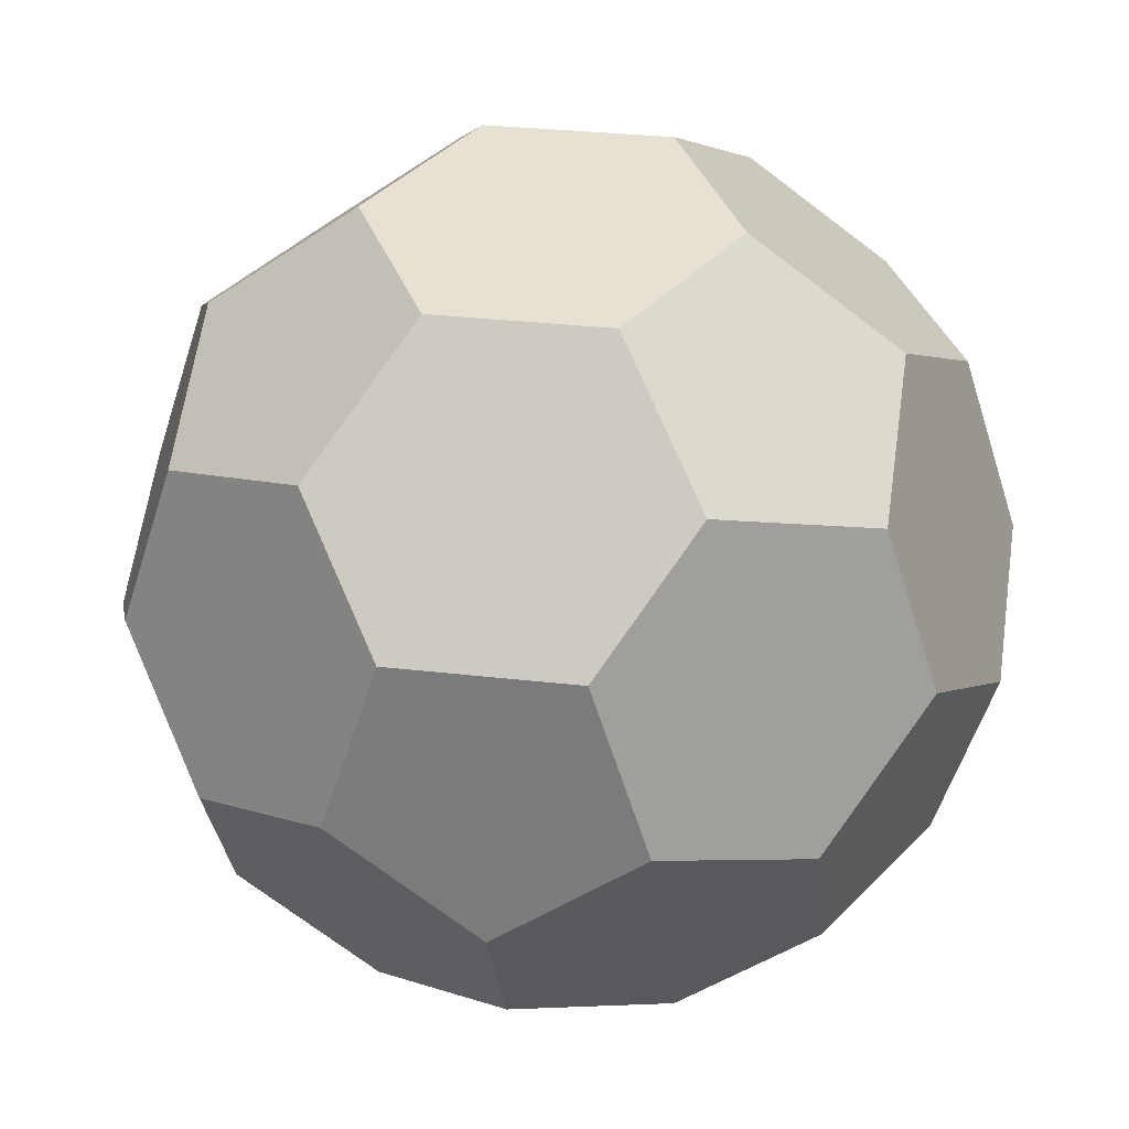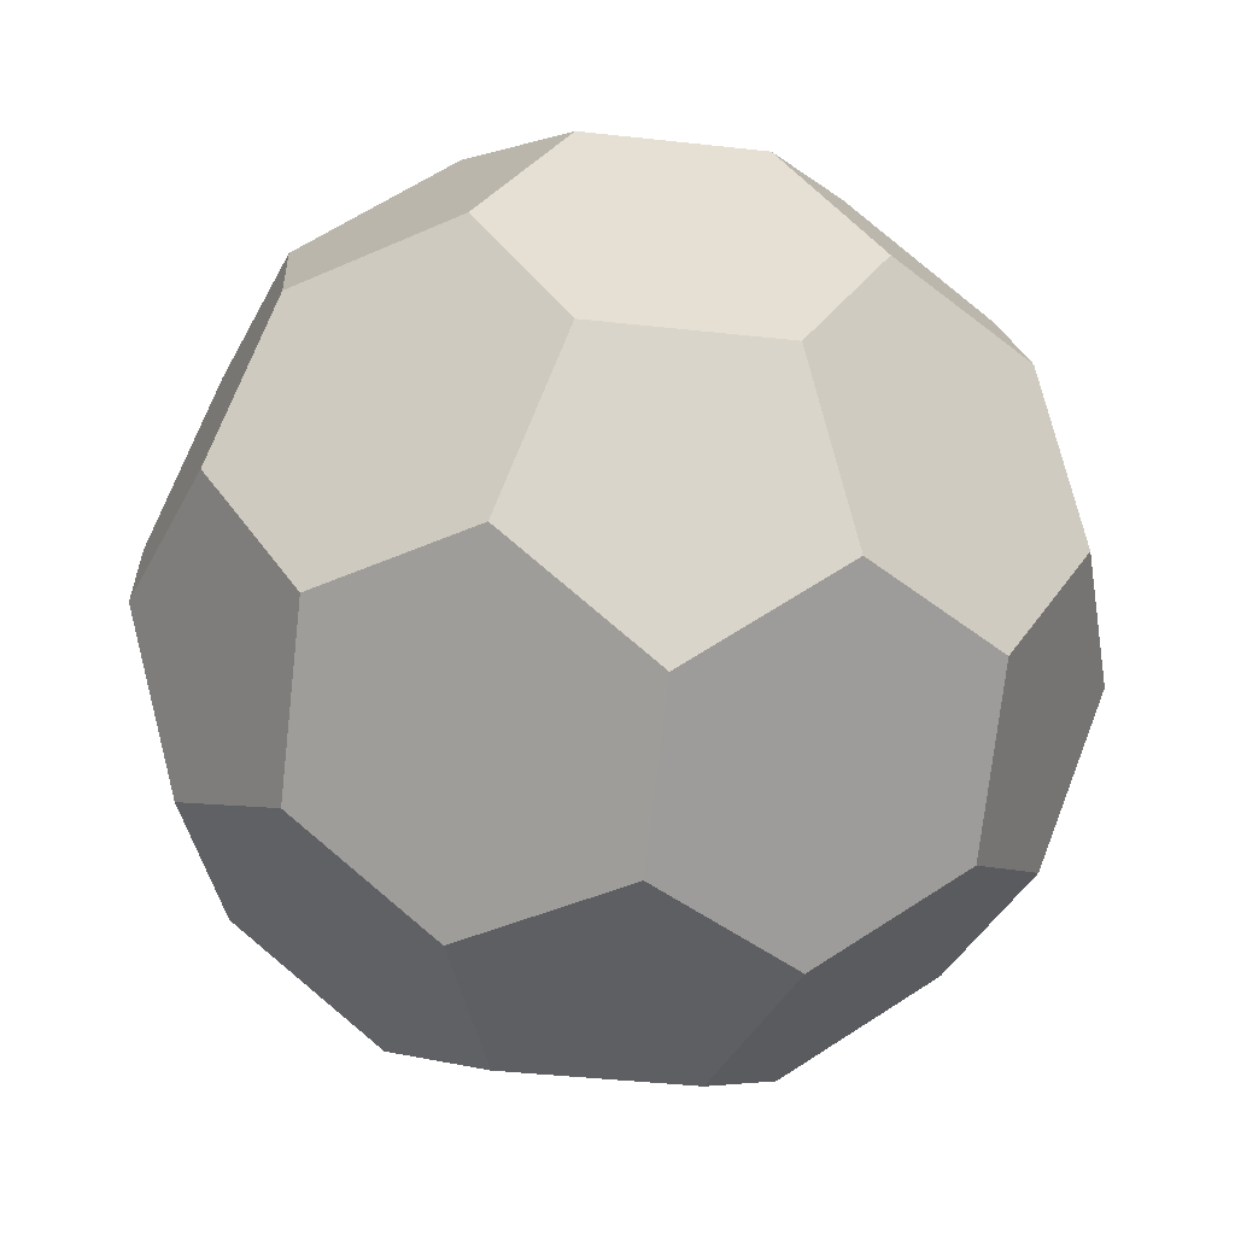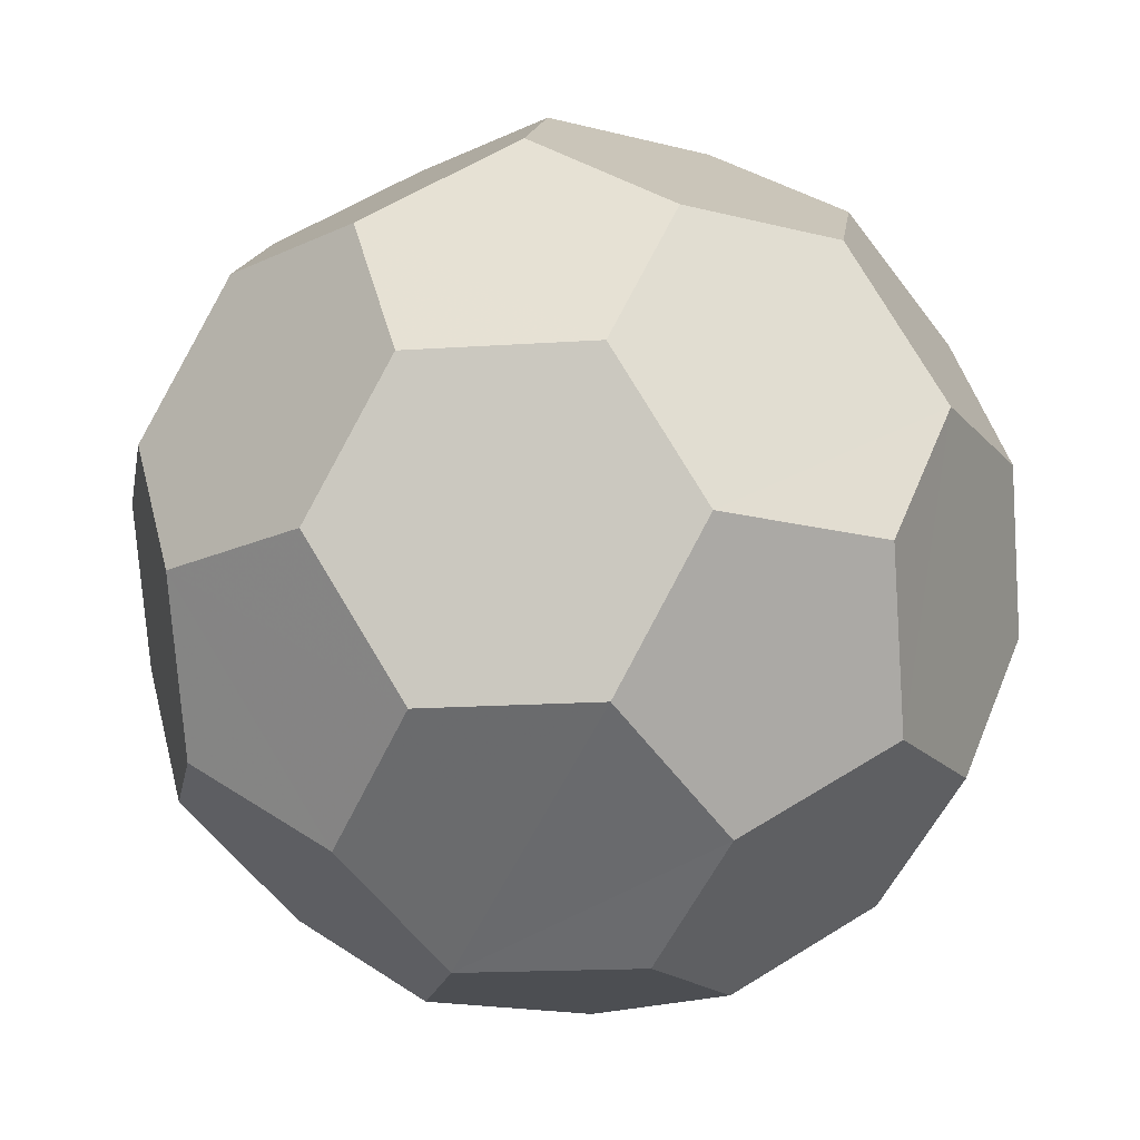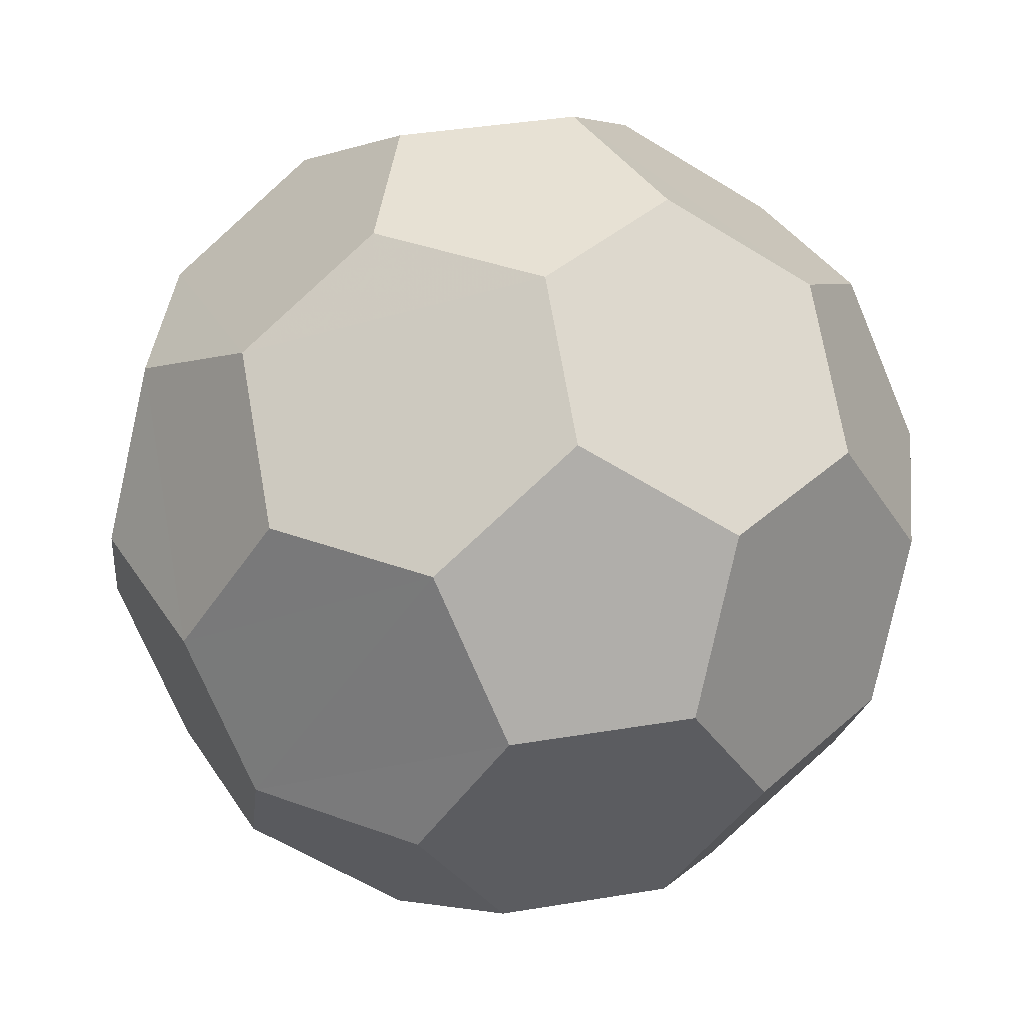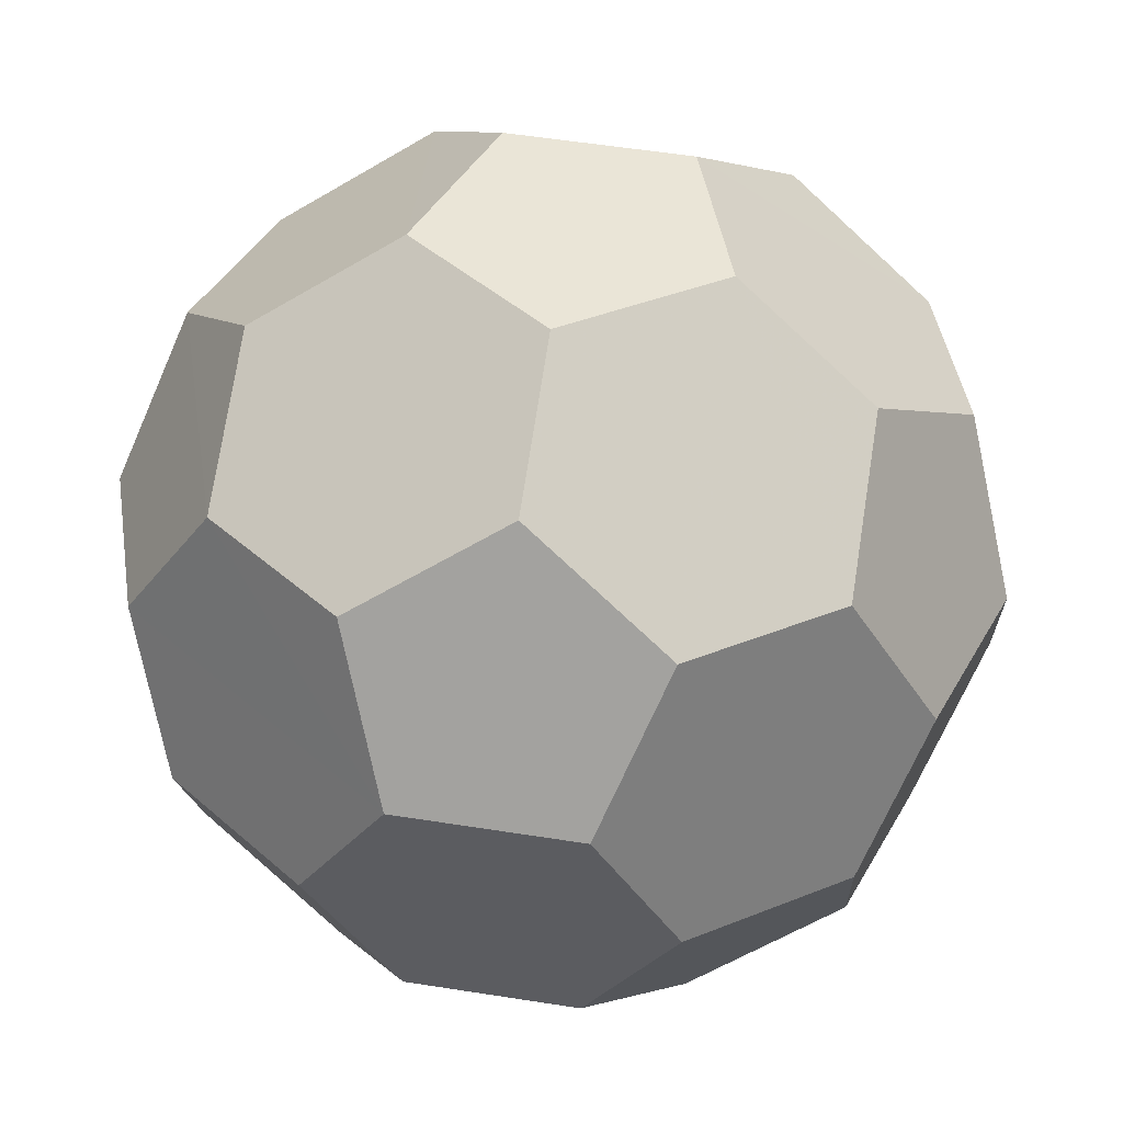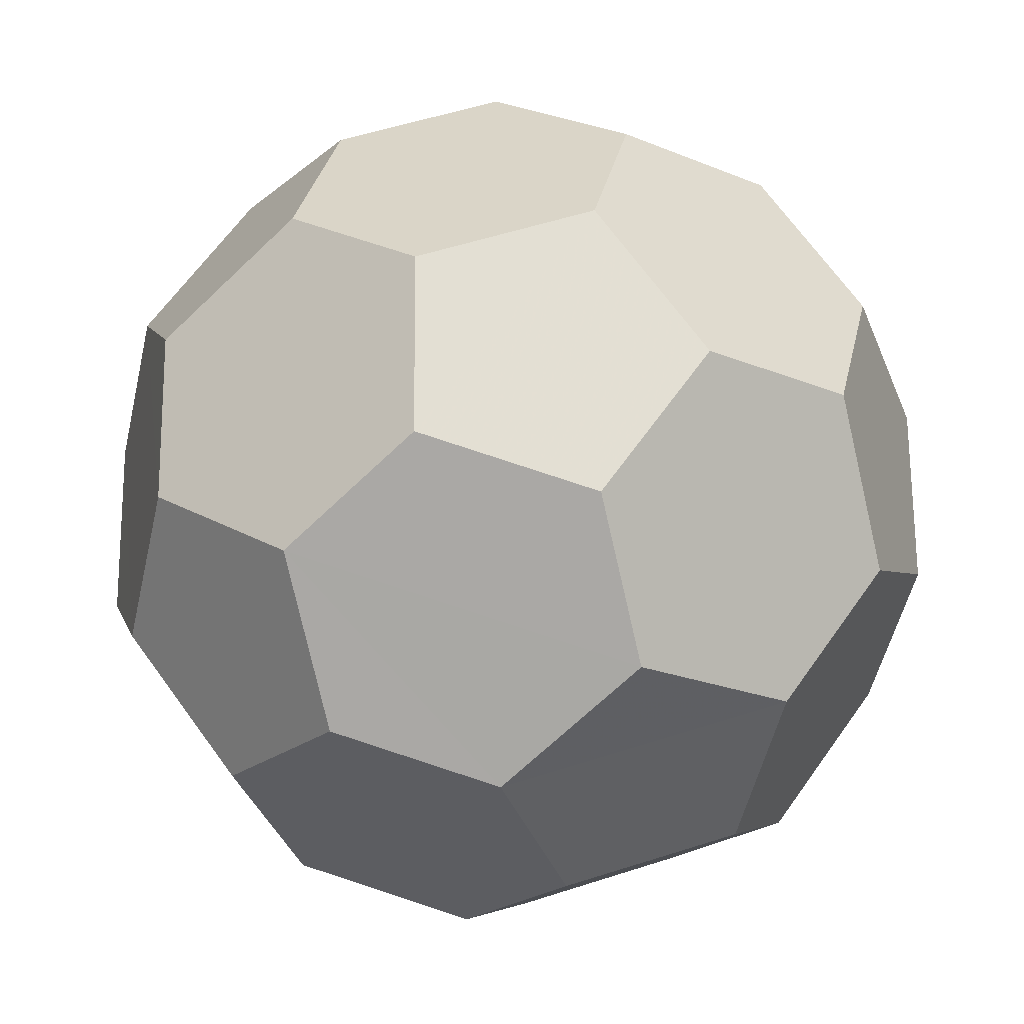
<metadata>
{"format":"obj","ext":"obj","renderer":"f3d","projection":"perspective","resolution":1024,"background":"white","views":[{"elev":29.8,"azim":-170.3,"up":"+Y"},{"elev":-41.9,"azim":64.4,"up":"+Z"},{"elev":-16.7,"azim":-100.0,"up":"+Z"},{"elev":39.5,"azim":-47.7,"up":"+Z"},{"elev":-30.9,"azim":60.1,"up":"+Y"},{"elev":24.3,"azim":-137.1,"up":"+Y"}]}
</metadata>
<code>
v -20.23 20.24 -92.03
v 20.2 20.24 -92.03
v 32.7 -18.21 -92.03
v -0.01348 -41.97 -92.03
v -32.71 -18.21 -92.03
v -63.54 -28.26 -71.89
v -39.34 46.55 -71.92
v 39.32 46.55 -71.92
v 63.63 -28.24 -71.95
v -0.01348 -74.5 -71.92
v 72 35.93 -50.73
v 83.85 -0.459 -50.66
v 63.63 -62.65 -50.69
v 32.7 -85.13 -50.69
v -32.71 -85.13 -50.69
v -63.62 -62.65 -50.65
v -83.85 -0.4404 -50.69
v -72.03 35.93 -50.69
v -19.13 74.38 -50.69
v 19.08 74.38 -50.64
v -39.34 80.95 -16.3
v -72.03 57.18 -16.3
v 39.35 80.95 -16.29
v 72.06 57.18 -16.35
v 96.34 -17.63 -16.29
v 83.85 -56.08 -16.31
v 20.2 -102.3 -16.3
v -20.23 -102.3 -16.3
v -83.95 -56.08 -16.34
v -96.34 -17.63 -16.3
v -20.23 87.16 16.23
v 20.2 87.16 16.23
v 83.85 40.92 16.23
v 96.34 2.468 16.23
v 72.03 -72.35 16.23
v 39.32 -96.11 16.23
v -72.03 -72.35 16.23
v -39.34 -96.11 16.23
v -83.85 40.92 16.23
v -96.29 2.468 16.2
v 32.7 69.96 50.66
v 63.63 47.49 50.62
v -63.64 47.49 50.64
v -32.71 69.96 50.64
v -83.87 -14.73 50.63
v -72.03 -51.09 50.64
v -19.13 -89.55 50.64
v 19.11 -89.55 50.64
v 83.85 -14.73 50.64
v 72.03 -51.09 50.64
v -0.01072 59.34 71.88
v -63.69 13.1 71.91
v -39.34 -61.72 71.88
v 39.32 -61.72 71.88
v 63.63 13.09 71.88
v -20.23 -35.41 91.96
v 20.2 -35.41 92.03
v 32.7 3.045 91.98
v -0.01072 26.81 91.98
v -32.71 3.045 91.94
g Platonic.1
f 59 57 58
f 48 50 54
f 55 33 42
f 12 13 9
f 20 11 8
f 3 1 2
f 6 30 17
f 7 21 19
f 40 43 39
f 44 32 31
f 47 37 38
f 28 14 27
f 32 23 20
f 19 21 31
f 20 8 2
f 1 7 19
f 34 25 12
f 11 24 33
f 12 9 3
f 2 8 11
f 1 5 6
f 17 18 7
f 4 10 15
f 16 6 5
f 15 28 38
f 37 29 16
f 26 35 36
f 27 14 13
f 13 14 10
f 4 3 9
f 27 36 48
f 47 38 28
f 48 54 57
f 56 53 47
f 26 25 34
f 49 50 35
f 50 49 55
f 58 57 54
f 46 45 40
f 30 29 37
f 18 17 30
f 40 39 22
f 31 21 22
f 39 43 44
f 45 46 53
f 56 60 52
f 44 43 52
f 60 59 51
f 51 59 58
f 55 42 41
f 23 32 41
f 42 33 24
f 57 59 60
f 50 48 36
f 33 55 49
f 13 12 25
f 11 20 23
f 1 3 4
f 30 6 16
f 21 7 18
f 43 40 45
f 32 44 51
f 37 47 53
f 14 28 15
f 32 20 19
f 19 31 32
f 20 2 1
f 1 19 20
f 34 12 11
f 11 33 34
f 12 3 2
f 2 11 12
f 1 6 17
f 17 7 1
f 4 15 16
f 16 5 4
f 15 38 37
f 37 16 15
f 26 36 27
f 27 13 26
f 13 10 4
f 4 9 13
f 27 48 47
f 47 28 27
f 48 57 56
f 56 47 48
f 26 34 49
f 49 35 26
f 50 55 58
f 58 54 50
f 46 40 30
f 30 37 46
f 18 30 40
f 40 22 18
f 31 22 39
f 39 44 31
f 45 53 56
f 56 52 45
f 44 52 60
f 60 51 44
f 51 58 55
f 55 41 51
f 23 41 42
f 42 24 23
f 57 60 56
f 50 36 35
f 33 49 34
f 13 25 26
f 11 23 24
f 1 4 5
f 30 16 29
f 21 18 22
f 43 45 52
f 32 51 41
f 37 53 46
f 14 15 10

</code>
